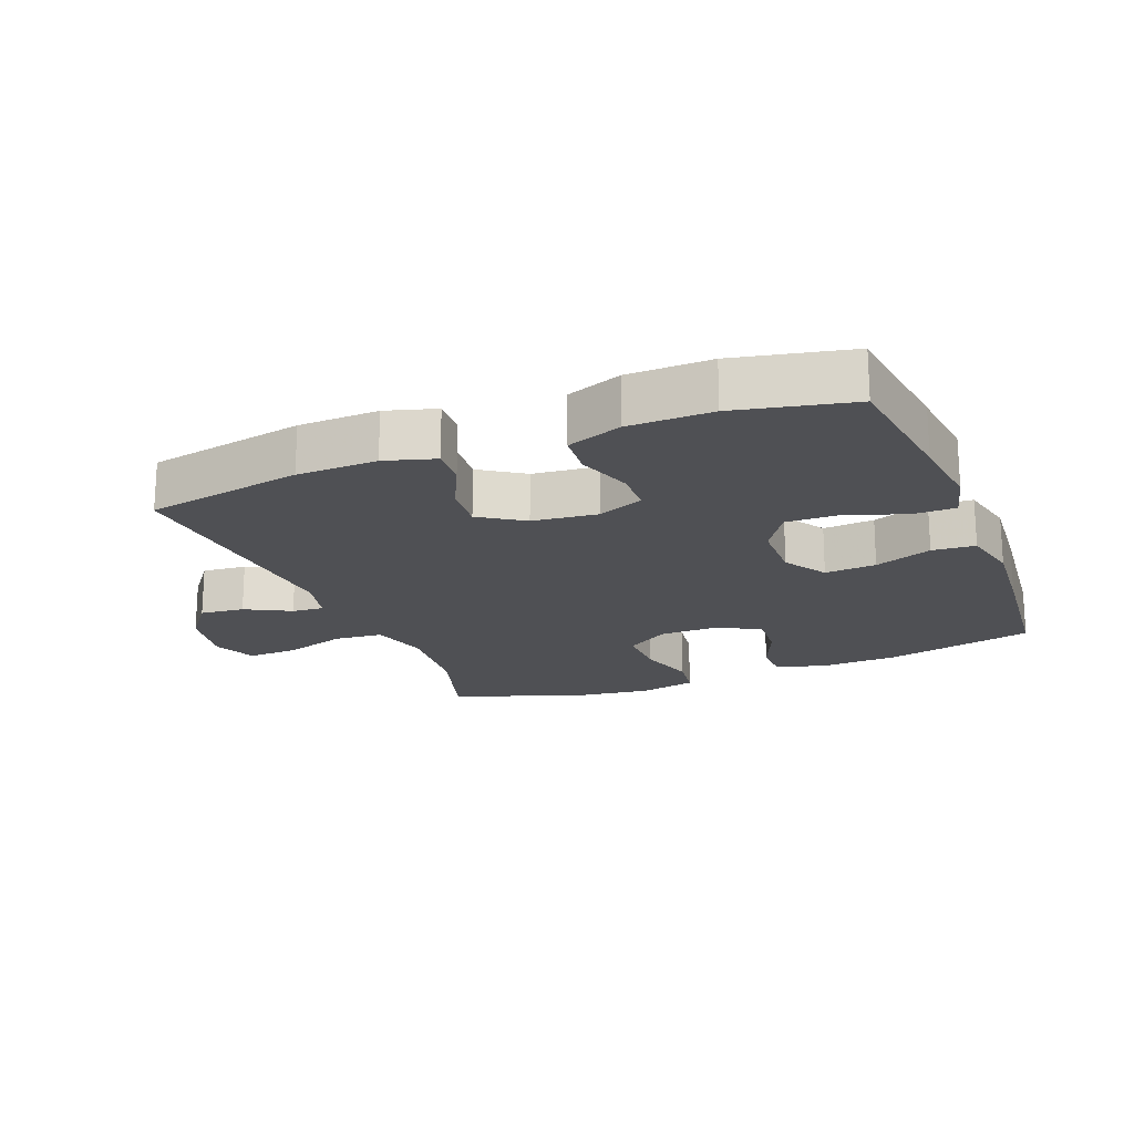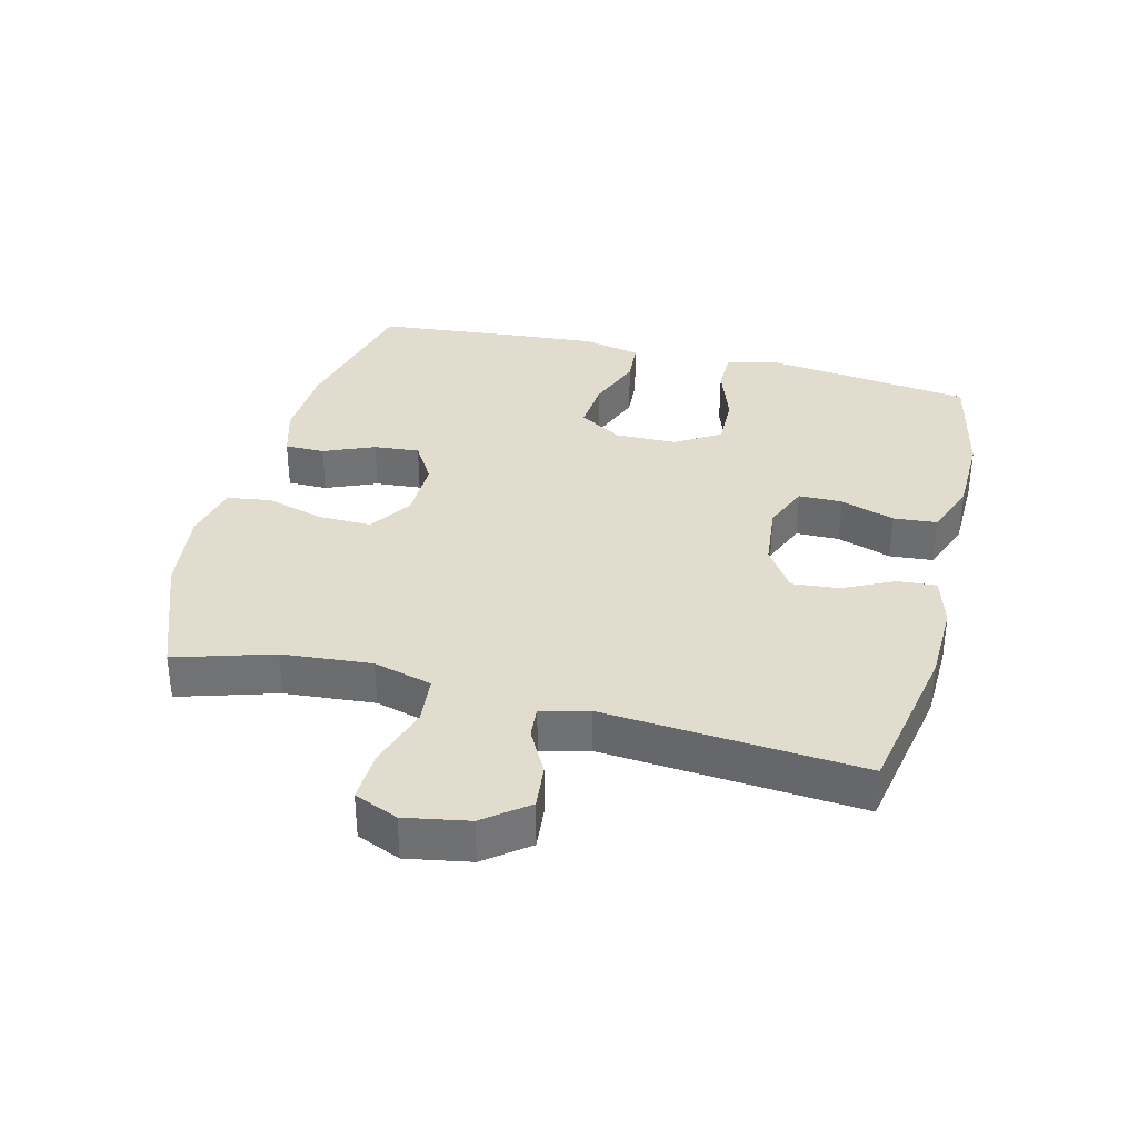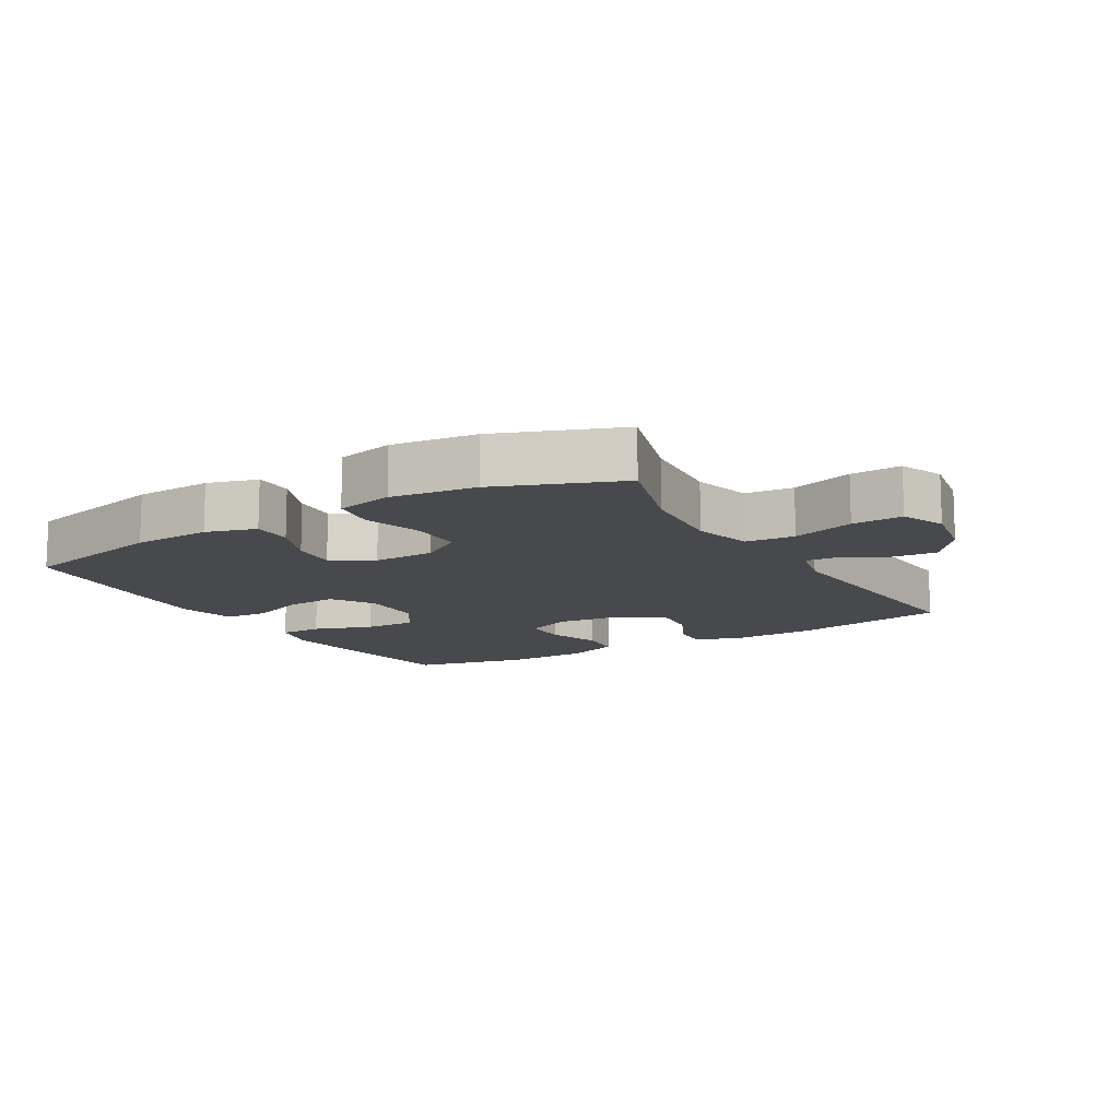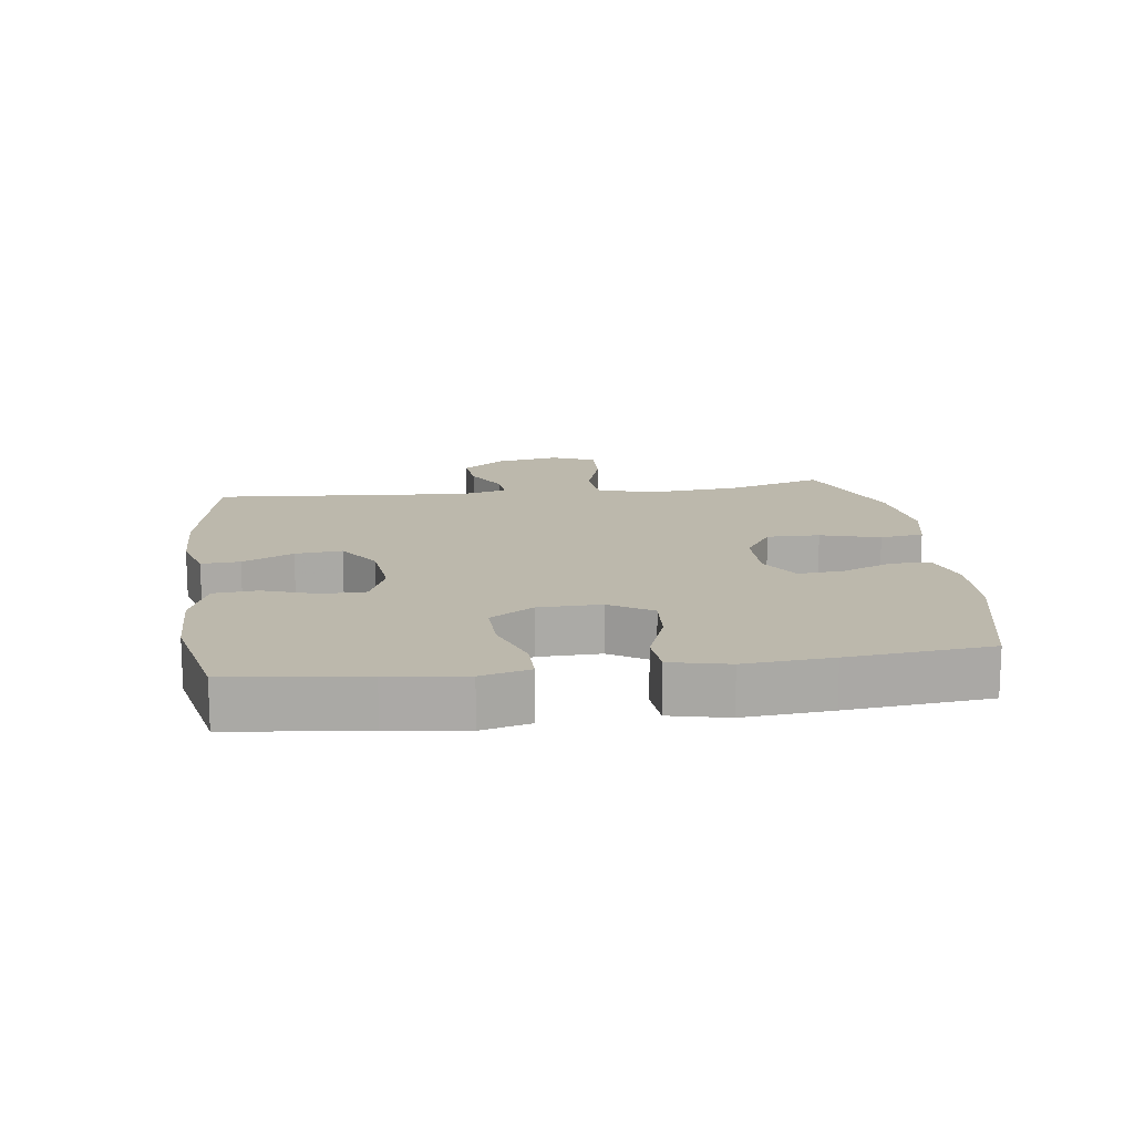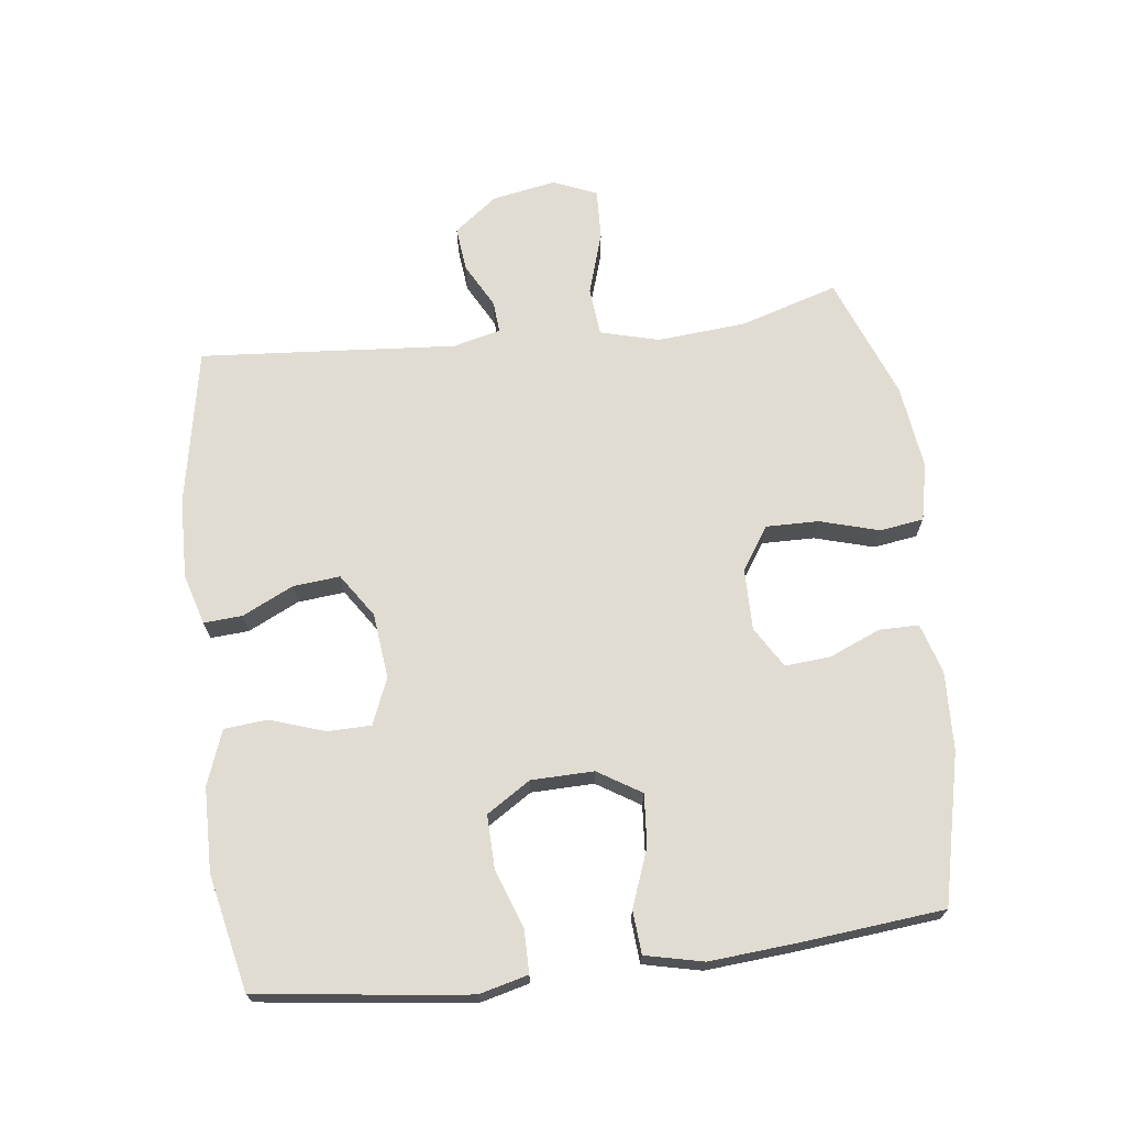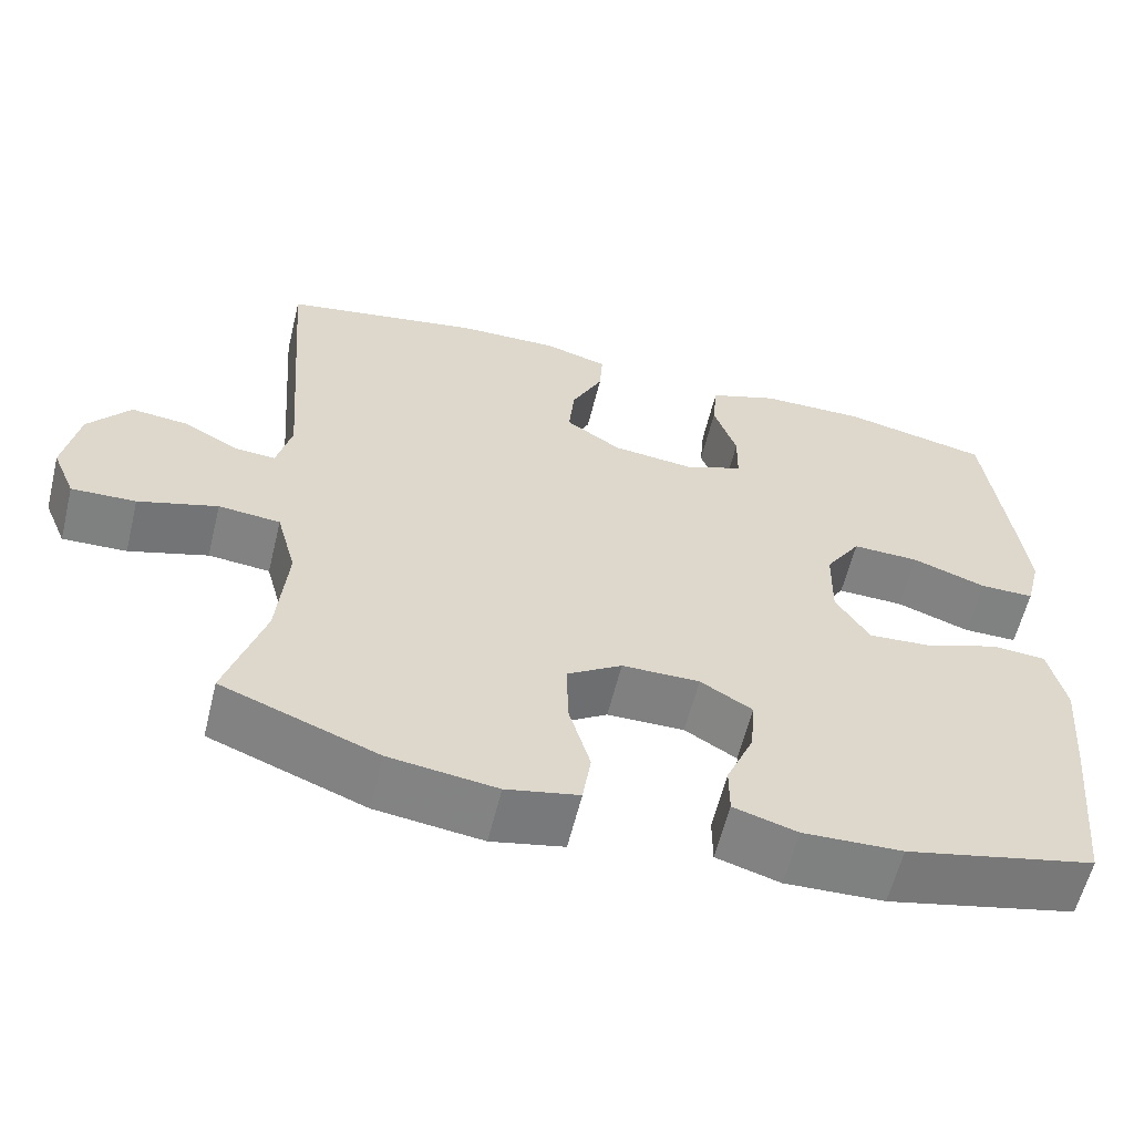
<metadata>
{"format":"obj","ext":"obj","renderer":"f3d","projection":"perspective","resolution":1024,"background":"white","views":[{"elev":-19.2,"azim":21.8,"up":"+Y"},{"elev":34.7,"azim":-75.7,"up":"+Y"},{"elev":-12.5,"azim":-149.3,"up":"+Y"},{"elev":14.6,"azim":82.4,"up":"+Y"},{"elev":69.2,"azim":83.1,"up":"+Y"},{"elev":-60.3,"azim":-13.8,"up":"+Z"}]}
</metadata>
<code>
v -0.5 0.07 -0.5
v -0.454 0.07 -0.351
v -0.442 0.07 -0.214
v -0.466 0.07 -0.124
v -0.541 0.07 -0.117
v -0.637 0.07 -0.147
v -0.715 0.07 -0.15
v -0.743 0.07 -0.083
v -0.725 0.07 0.015
v -0.674 0.07 0.081
v -0.606 0.07 0.074
v -0.537 0.07 0.037
v -0.488 0.07 0.033
v -0.47 0.07 0.106
v -0.5 0.07 0.5
v -0.258 0.07 0.545
v -0.135 0.07 0.548
v -0.058 0.07 0.525
v -0.062 0.07 0.466
v -0.1 0.07 0.388
v -0.107 0.07 0.316
v -0.04 0.07 0.271
v 0.06 0.07 0.26
v 0.131 0.07 0.289
v 0.132 0.07 0.356
v 0.104 0.07 0.439
v 0.11 0.07 0.506
v 0.194 0.07 0.537
v 0.322 0.07 0.539
v 0.5 0.07 0.5
v 0.526 0.07 0.295
v 0.54 0.07 0.177
v 0.521 0.07 0.102
v 0.455 0.07 0.102
v 0.365 0.07 0.134
v 0.284 0.07 0.136
v 0.241 0.07 0.069
v 0.239 0.07 -0.027
v 0.28 0.07 -0.093
v 0.359 0.07 -0.087
v 0.447 0.07 -0.054
v 0.513 0.07 -0.059
v 0.533 0.07 -0.148
v 0.522 0.07 -0.282
v 0.5 0.07 -0.5
v 0.271 0.07 -0.553
v 0.151 0.07 -0.558
v 0.074 0.07 -0.535
v 0.074 0.07 -0.474
v 0.107 0.07 -0.396
v 0.113 0.07 -0.326
v 0.05 0.07 -0.288
v -0.044 0.07 -0.289
v -0.11 0.07 -0.332
v -0.109 0.07 -0.413
v -0.083 0.07 -0.504
v -0.093 0.07 -0.571
v -0.181 0.07 -0.59
v -0.311 0.07 -0.573
v -0.5 0 -0.5
v -0.454 0 -0.351
v -0.442 0 -0.214
v -0.466 0 -0.124
v -0.541 0 -0.117
v -0.637 0 -0.147
v -0.715 0 -0.15
v -0.743 0 -0.083
v -0.725 0 0.015
v -0.674 0 0.081
v -0.606 0 0.074
v -0.537 0 0.037
v -0.488 0 0.033
v -0.47 0 0.106
v -0.5 0 0.5
v -0.258 0 0.545
v -0.135 0 0.548
v -0.058 0 0.525
v -0.062 0 0.466
v -0.1 0 0.388
v -0.107 0 0.316
v -0.04 0 0.271
v 0.06 0 0.26
v 0.131 0 0.289
v 0.132 0 0.356
v 0.104 0 0.439
v 0.11 0 0.506
v 0.194 0 0.537
v 0.322 0 0.539
v 0.5 0 0.5
v 0.526 0 0.295
v 0.54 0 0.177
v 0.521 0 0.102
v 0.455 0 0.102
v 0.365 0 0.134
v 0.284 0 0.136
v 0.241 0 0.069
v 0.239 0 -0.027
v 0.28 0 -0.093
v 0.359 0 -0.087
v 0.447 0 -0.054
v 0.513 0 -0.059
v 0.533 0 -0.148
v 0.522 0 -0.282
v 0.5 0 -0.5
v 0.271 0 -0.553
v 0.151 0 -0.558
v 0.074 0 -0.535
v 0.074 0 -0.474
v 0.107 0 -0.396
v 0.113 0 -0.326
v 0.05 0 -0.288
v -0.044 0 -0.289
v -0.11 0 -0.332
v -0.109 0 -0.413
v -0.083 0 -0.504
v -0.093 0 -0.571
v -0.181 0 -0.59
v -0.311 0 -0.573
f 59 1 2
f 58 59 2
f 57 58 2
f 56 57 2
f 55 56 2
f 54 55 2 3
f 53 54 3 4
f 52 53 4
f 48 49 50
f 47 48 50
f 46 47 50
f 45 46 50
f 44 45 50
f 43 44 50
f 42 43 50
f 41 42 50
f 40 41 50
f 39 40 50 51
f 38 39 51 52
f 33 34 35
f 32 33 35
f 31 32 35
f 30 31 35
f 29 30 35
f 28 29 35
f 27 28 35
f 26 27 35
f 25 26 35
f 24 25 35 36
f 23 24 36 37
f 18 19 20
f 17 18 20
f 16 17 20
f 15 16 20
f 14 15 20
f 13 14 20 21
f 10 11 12
f 9 10 12
f 8 9 12
f 7 8 12
f 6 7 12
f 5 6 12
f 4 5 12 13
f 52 4 13
f 38 52 13
f 37 38 13
f 23 37 13
f 22 23 13
f 13 21 22
f 61 60 118
f 61 118 117
f 61 117 116
f 61 116 115
f 61 115 114
f 62 61 114 113
f 63 62 113 112
f 63 112 111
f 109 108 107
f 109 107 106
f 109 106 105
f 109 105 104
f 109 104 103
f 109 103 102
f 109 102 101
f 109 101 100
f 109 100 99
f 110 109 99 98
f 111 110 98 97
f 94 93 92
f 94 92 91
f 94 91 90
f 94 90 89
f 94 89 88
f 94 88 87
f 94 87 86
f 94 86 85
f 94 85 84
f 95 94 84 83
f 96 95 83 82
f 79 78 77
f 79 77 76
f 79 76 75
f 79 75 74
f 79 74 73
f 80 79 73 72
f 71 70 69
f 71 69 68
f 71 68 67
f 71 67 66
f 71 66 65
f 71 65 64
f 72 71 64 63
f 72 63 111
f 72 111 97
f 72 97 96
f 72 96 82
f 72 82 81
f 81 80 72
f 1 60 61 2
f 2 61 62 3
f 3 62 63 4
f 4 63 64 5
f 5 64 65 6
f 6 65 66 7
f 7 66 67 8
f 8 67 68 9
f 9 68 69 10
f 10 69 70 11
f 11 70 71 12
f 12 71 72 13
f 13 72 73 14
f 14 73 74 15
f 15 74 75 16
f 16 75 76 17
f 17 76 77 18
f 18 77 78 19
f 19 78 79 20
f 20 79 80 21
f 21 80 81 22
f 22 81 82 23
f 23 82 83 24
f 24 83 84 25
f 25 84 85 26
f 26 85 86 27
f 27 86 87 28
f 28 87 88 29
f 29 88 89 30
f 30 89 90 31
f 31 90 91 32
f 32 91 92 33
f 33 92 93 34
f 34 93 94 35
f 35 94 95 36
f 36 95 96 37
f 37 96 97 38
f 38 97 98 39
f 39 98 99 40
f 40 99 100 41
f 41 100 101 42
f 42 101 102 43
f 43 102 103 44
f 44 103 104 45
f 45 104 105 46
f 46 105 106 47
f 47 106 107 48
f 48 107 108 49
f 49 108 109 50
f 50 109 110 51
f 51 110 111 52
f 52 111 112 53
f 53 112 113 54
f 54 113 114 55
f 55 114 115 56
f 56 115 116 57
f 57 116 117 58
f 58 117 118 59
f 59 118 60 1

</code>
